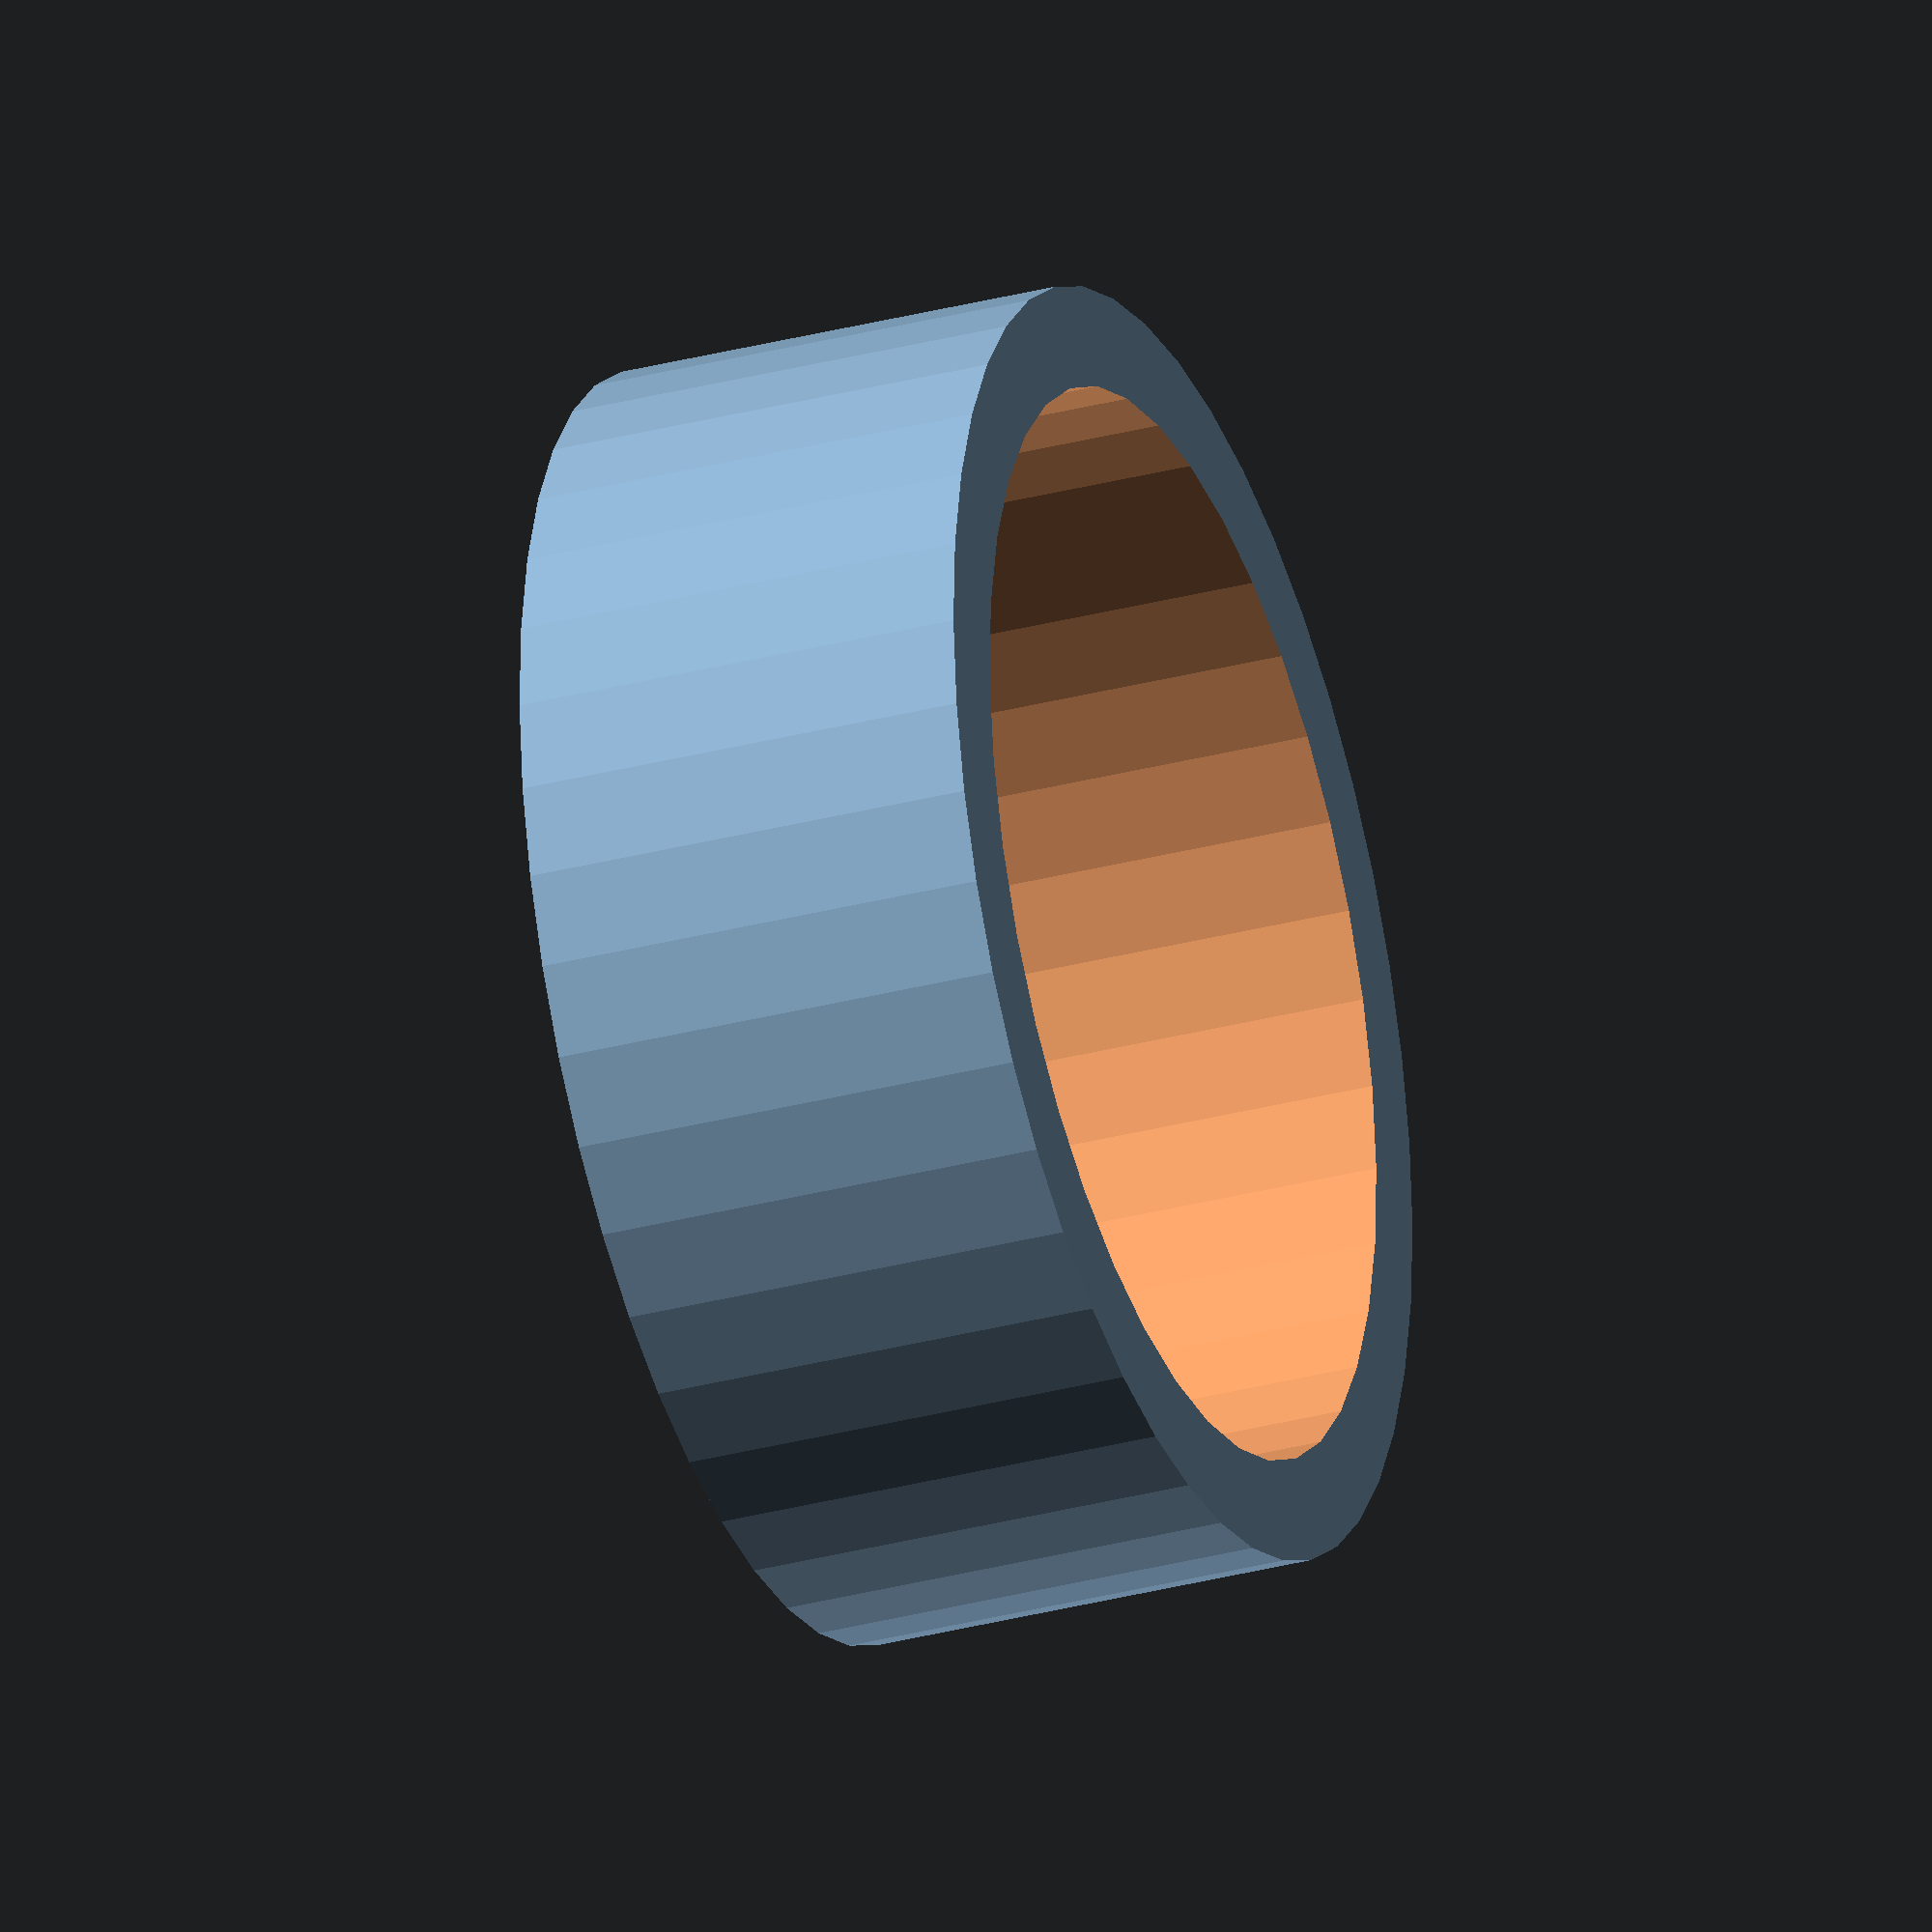
<openscad>
/*
- eyepiece tube
        - 24mm inner diameter
        - 26mm outer diameter
*/

$fa=2;

difference() {
    cylinder(d=28, h=10);
    translate([0,0,-1]) cylinder(d=23.6, h=12);
}

</openscad>
<views>
elev=211.3 azim=353.1 roll=69.3 proj=o view=solid
</views>
